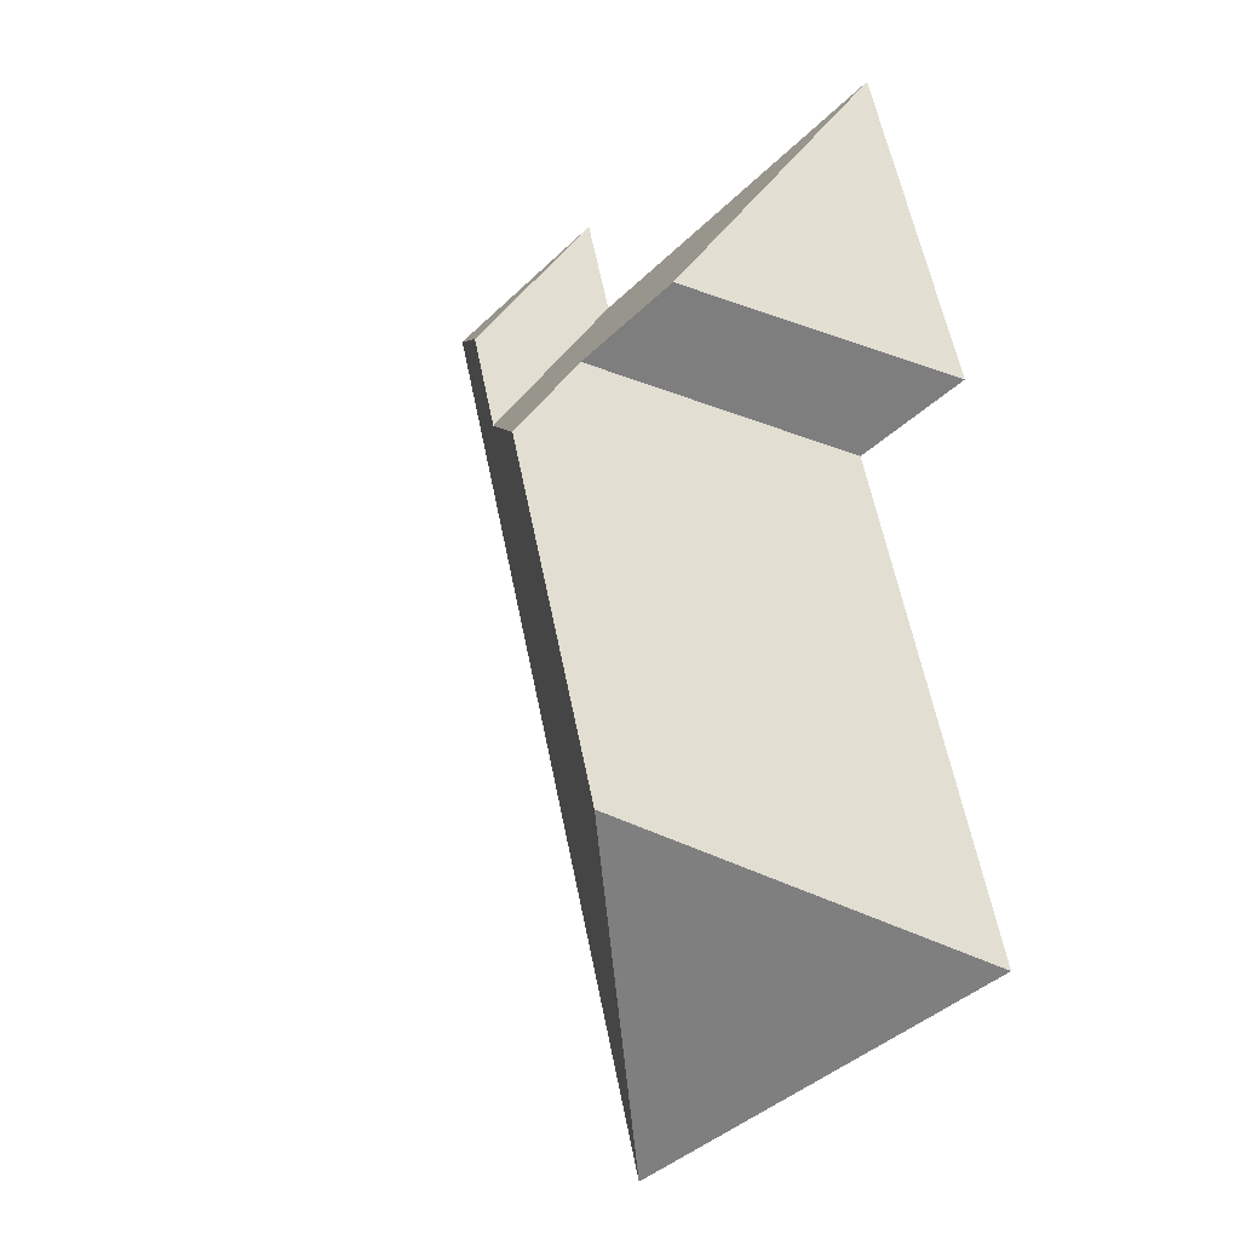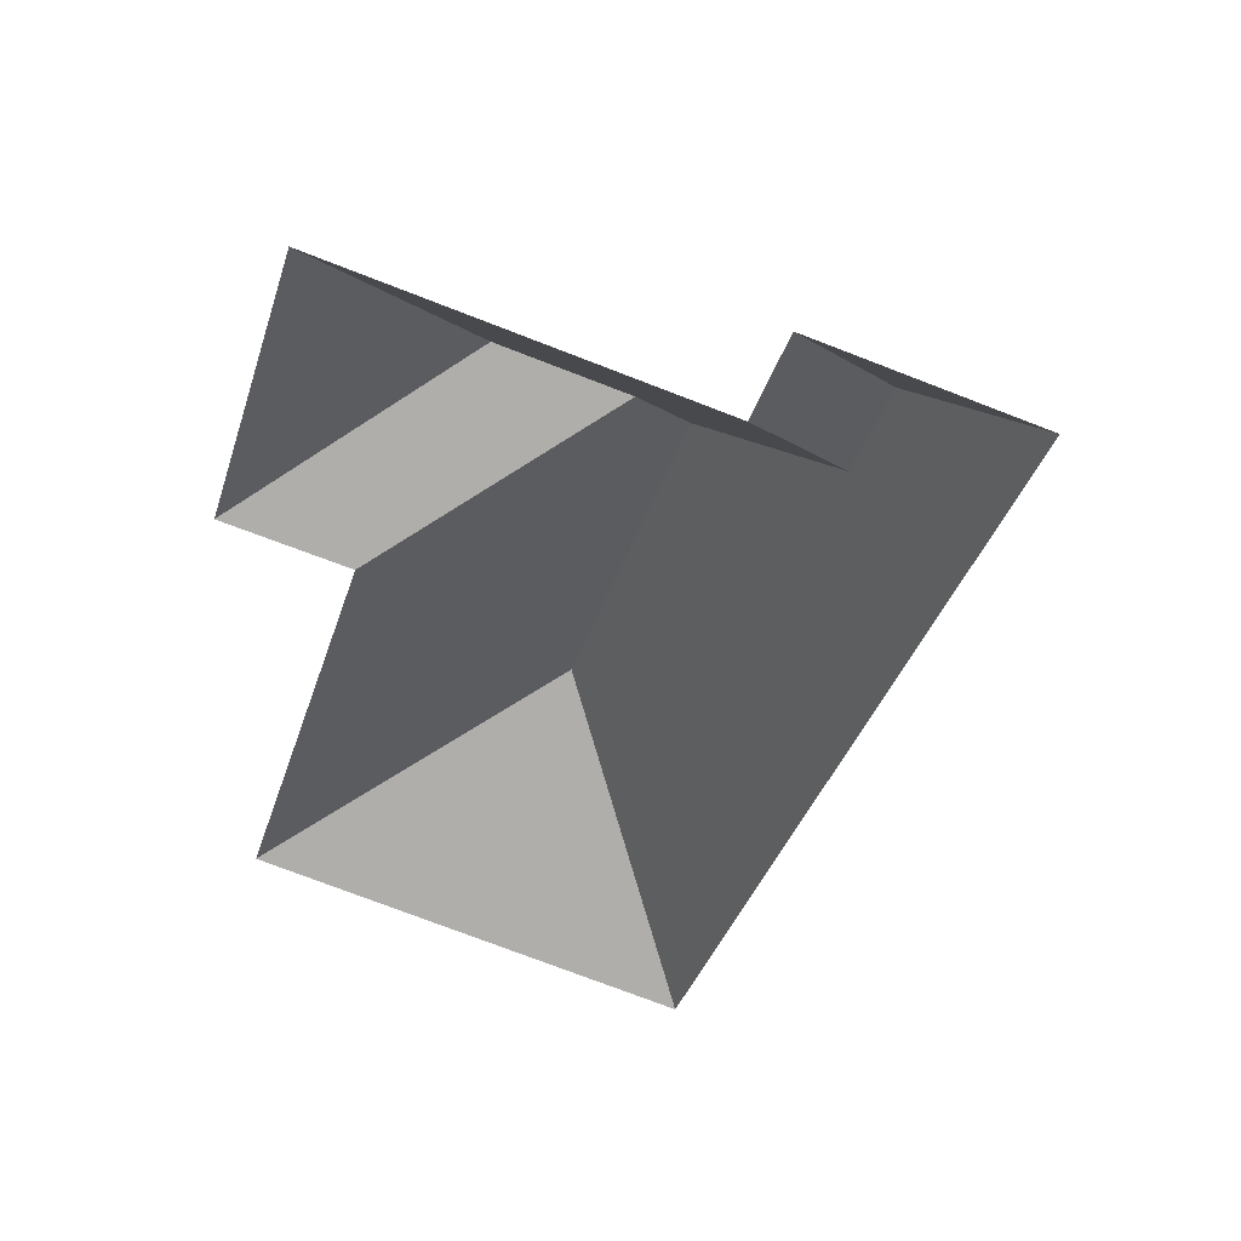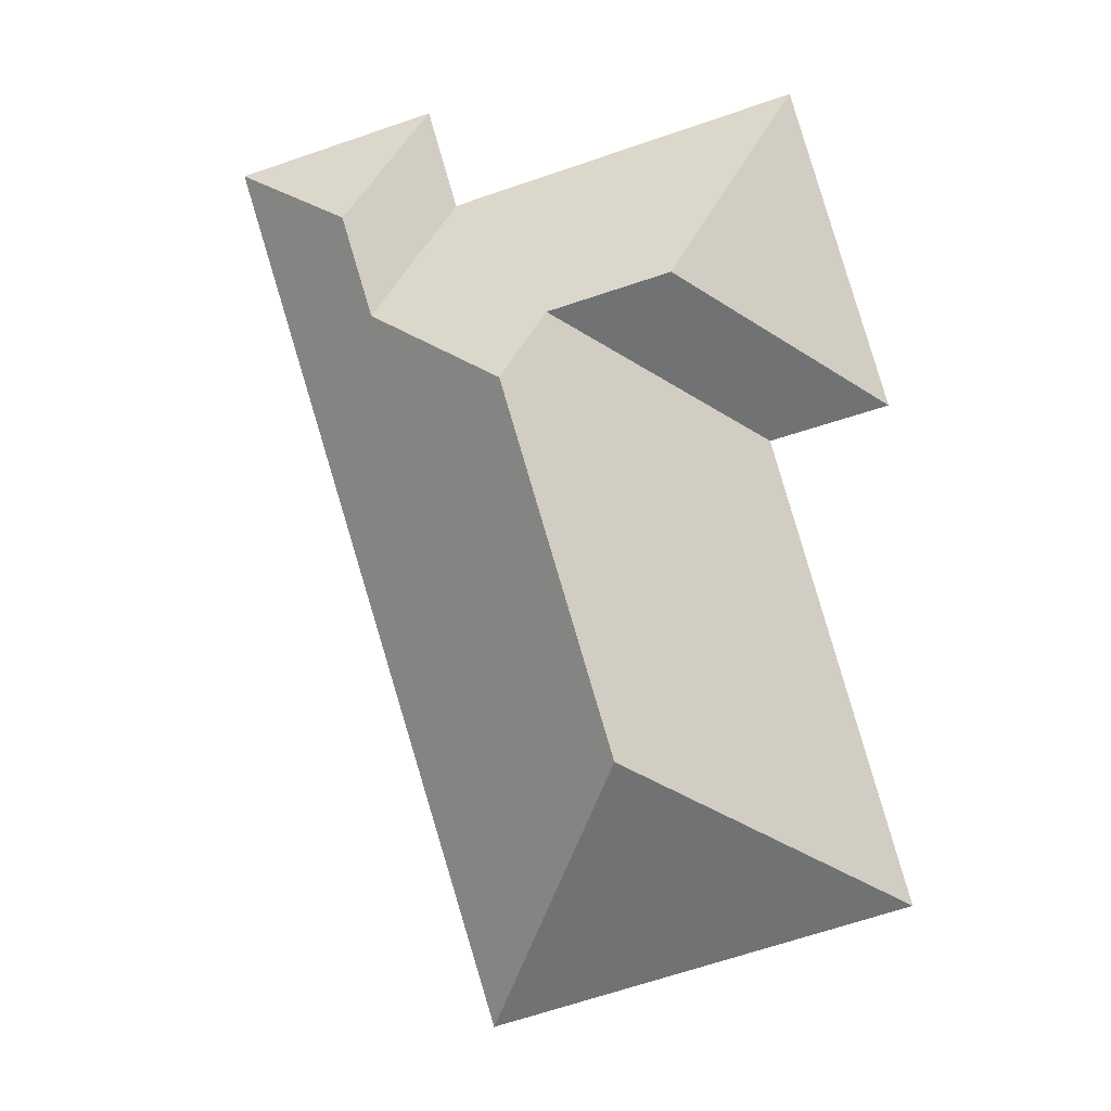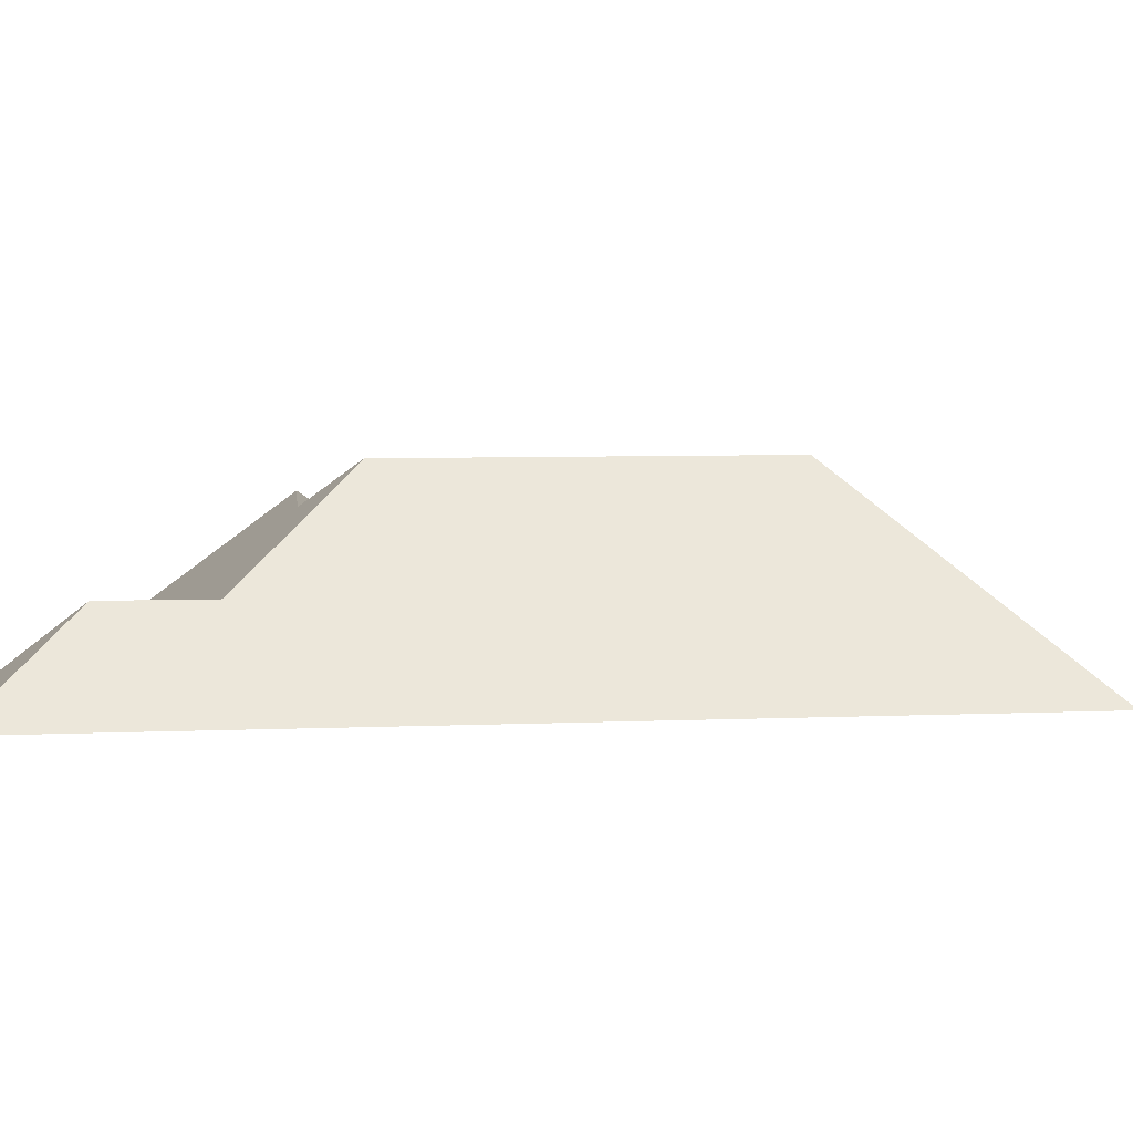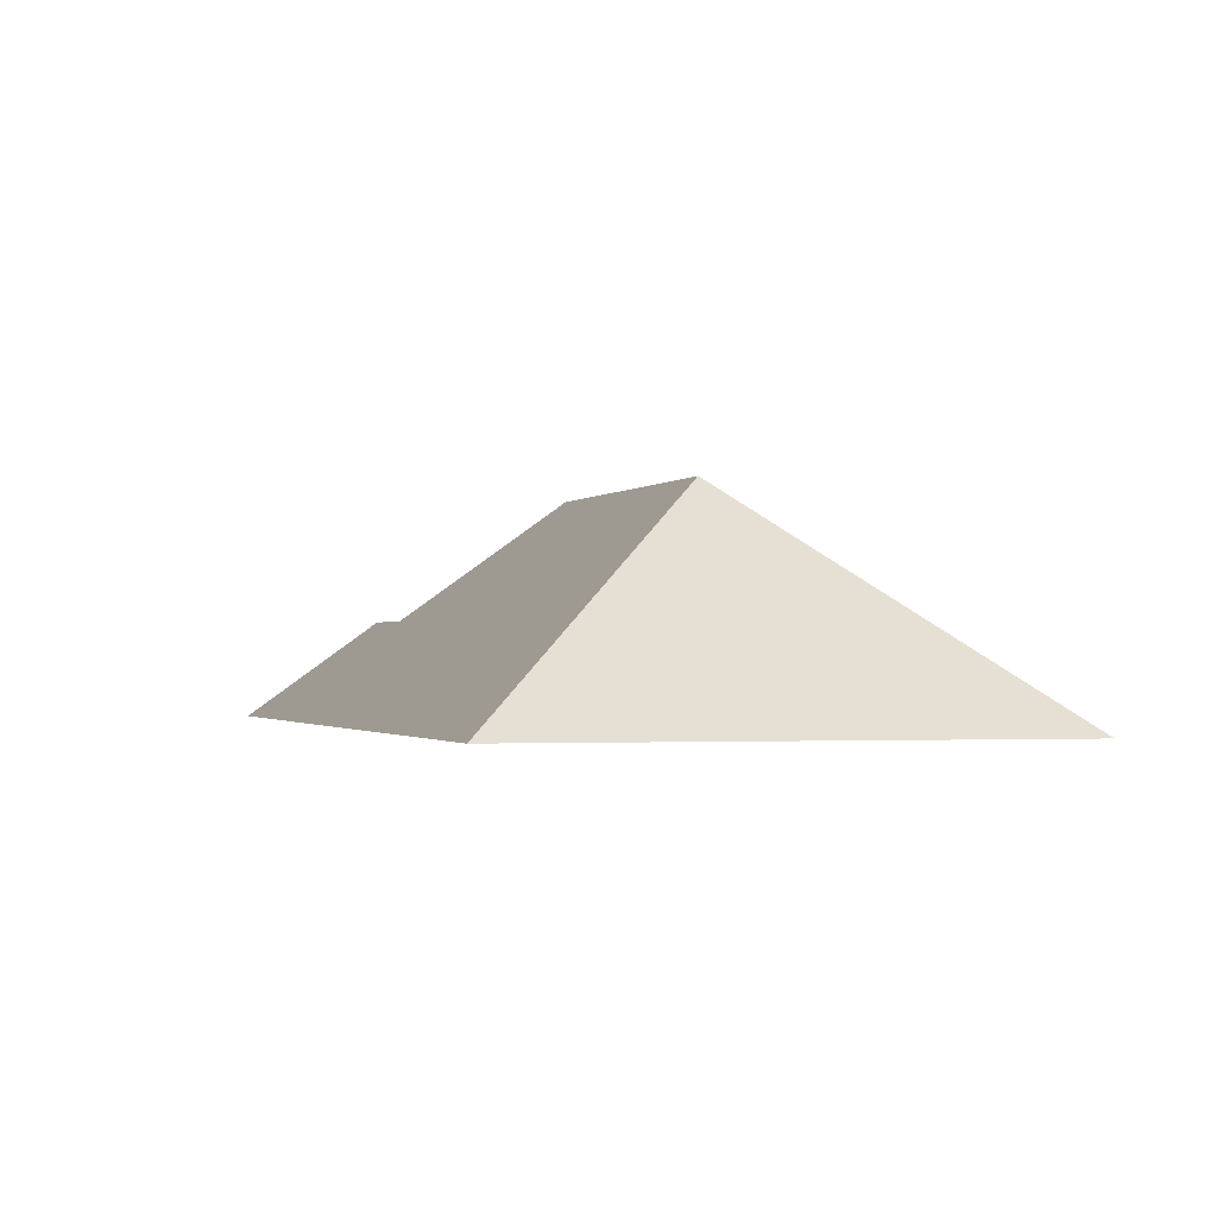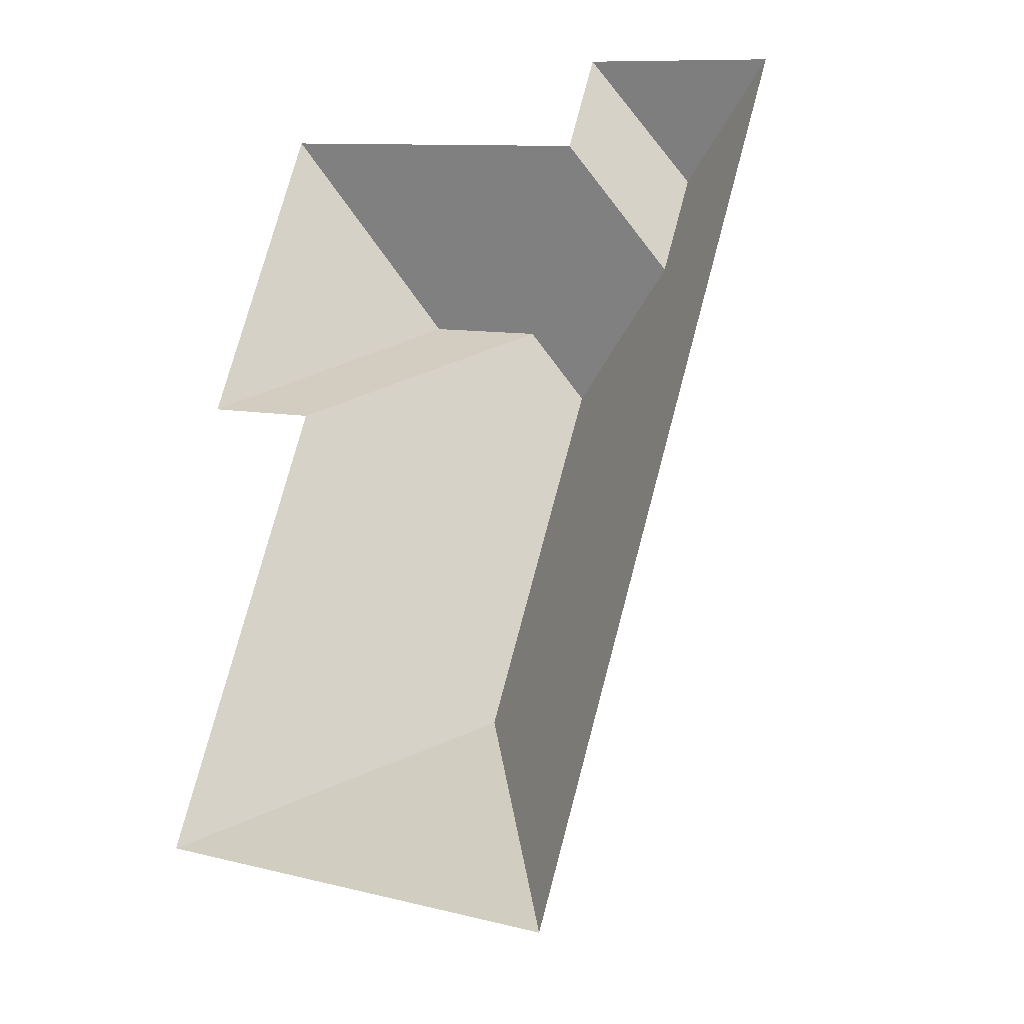
<metadata>
{"format":"obj","ext":"obj","renderer":"f3d","projection":"perspective","resolution":1024,"background":"white","views":[{"elev":-17.9,"azim":-132.5,"up":"+Z"},{"elev":50.1,"azim":12.7,"up":"+Z"},{"elev":-3.1,"azim":-171.6,"up":"+Z"},{"elev":7.8,"azim":100.5,"up":"+Y"},{"elev":-1.0,"azim":-178.6,"up":"+Y"},{"elev":-22.8,"azim":27.5,"up":"+Z"}]}
</metadata>
<code>
o BK39_500_015030_0016_roof
v 13.56 75 -325.3
v 172.9 75 -373.8
v 117.8 144.7 -269.7
v 21.1 75 -136.4
v 66.08 75 -149.3
v 159.2 145 -132.1
v 98.84 127.6 -92.36
v 144.8 127.3 -105.9
v 215 107.4 -102.8
v 57.93 75 -15.17
v 226.4 107.5 -64.77
v 188.5 75 -54.83
v 199.5 75 -17.59
v 274.3 75 -40.33
v 13.56 0 -325.3
v 172.9 0 -373.8
v 274.3 0 -40.33
v 199.5 0 -17.59
v 188.5 0 -54.83
v 57.93 0 -15.17
v 21.1 0 -136.4
v 66.08 0 -149.3
f 13 11 14
f 13 12 9 11
f 12 10 7 8 6 9
f 10 4 7
f 4 5 8 7
f 5 1 3 6 8
f 1 2 3
f 2 14 11 9 6 3

</code>
